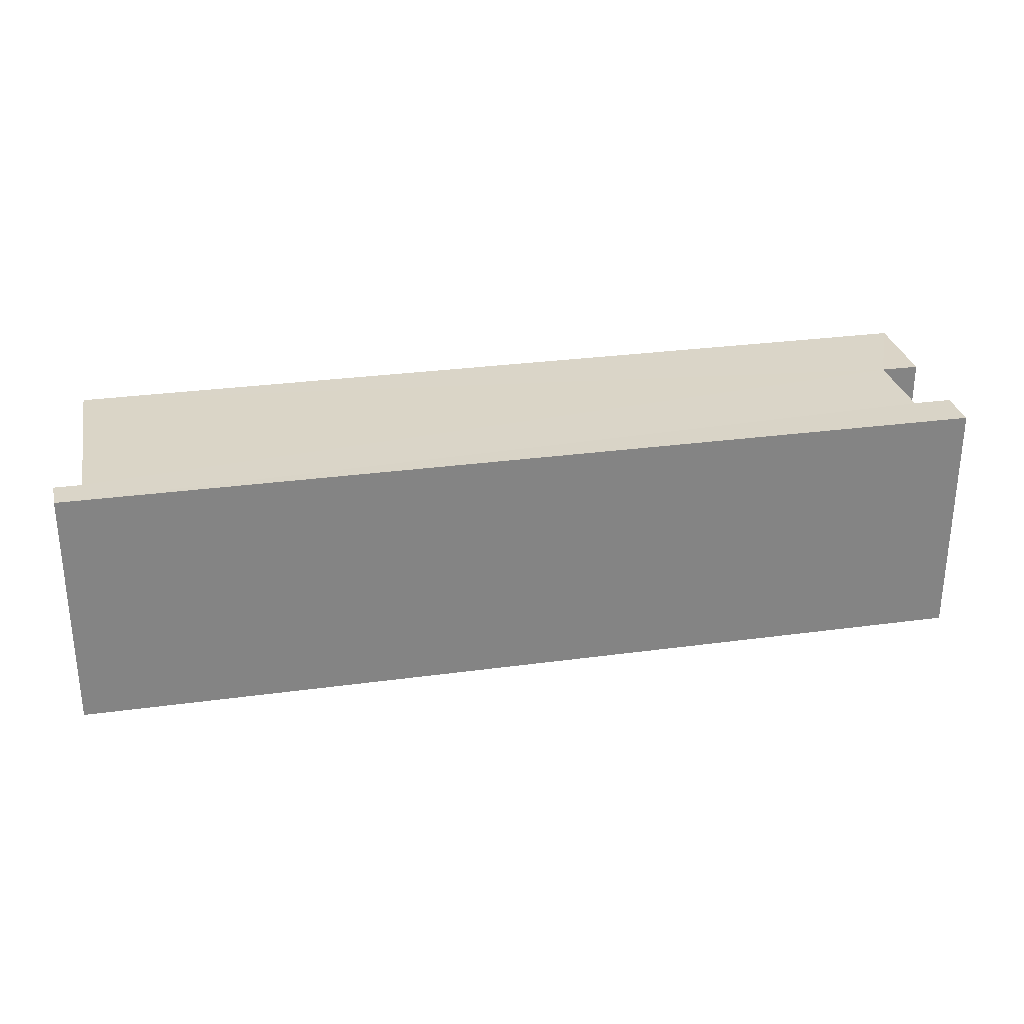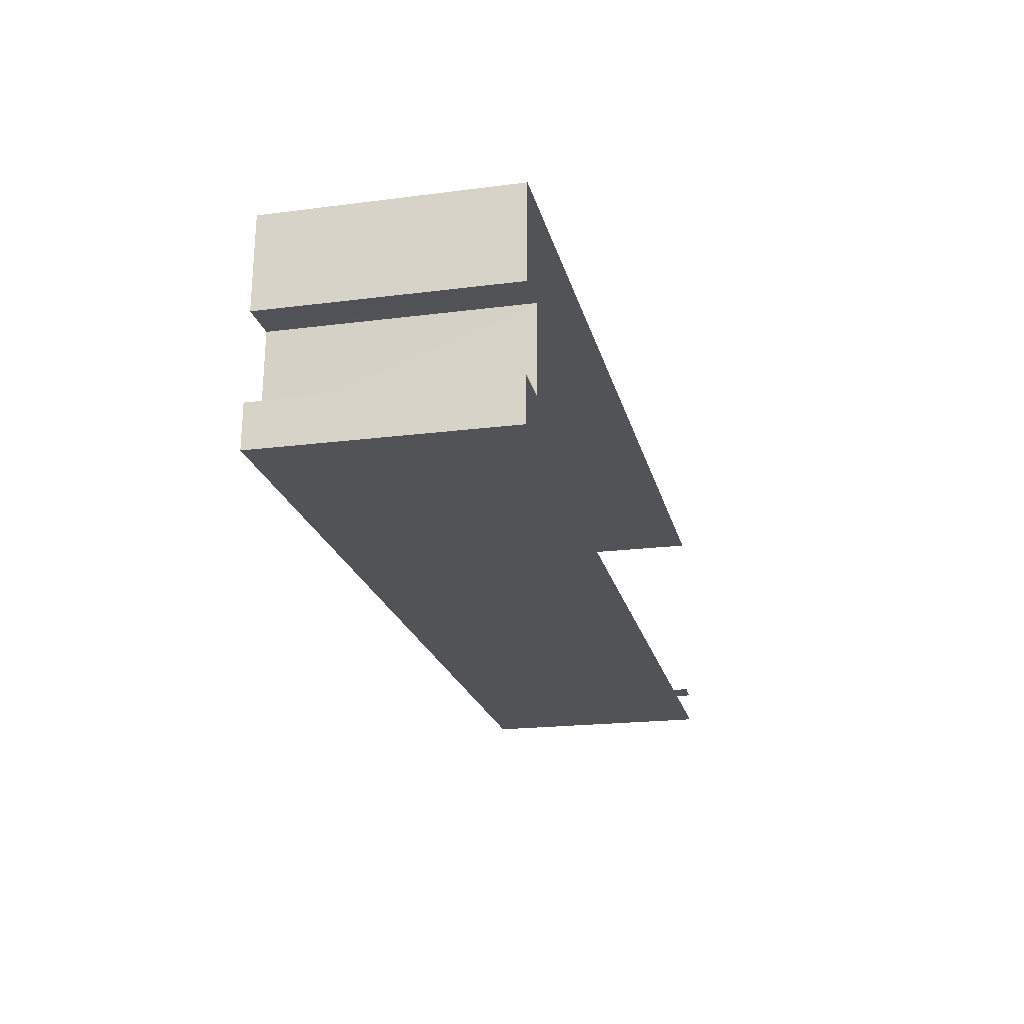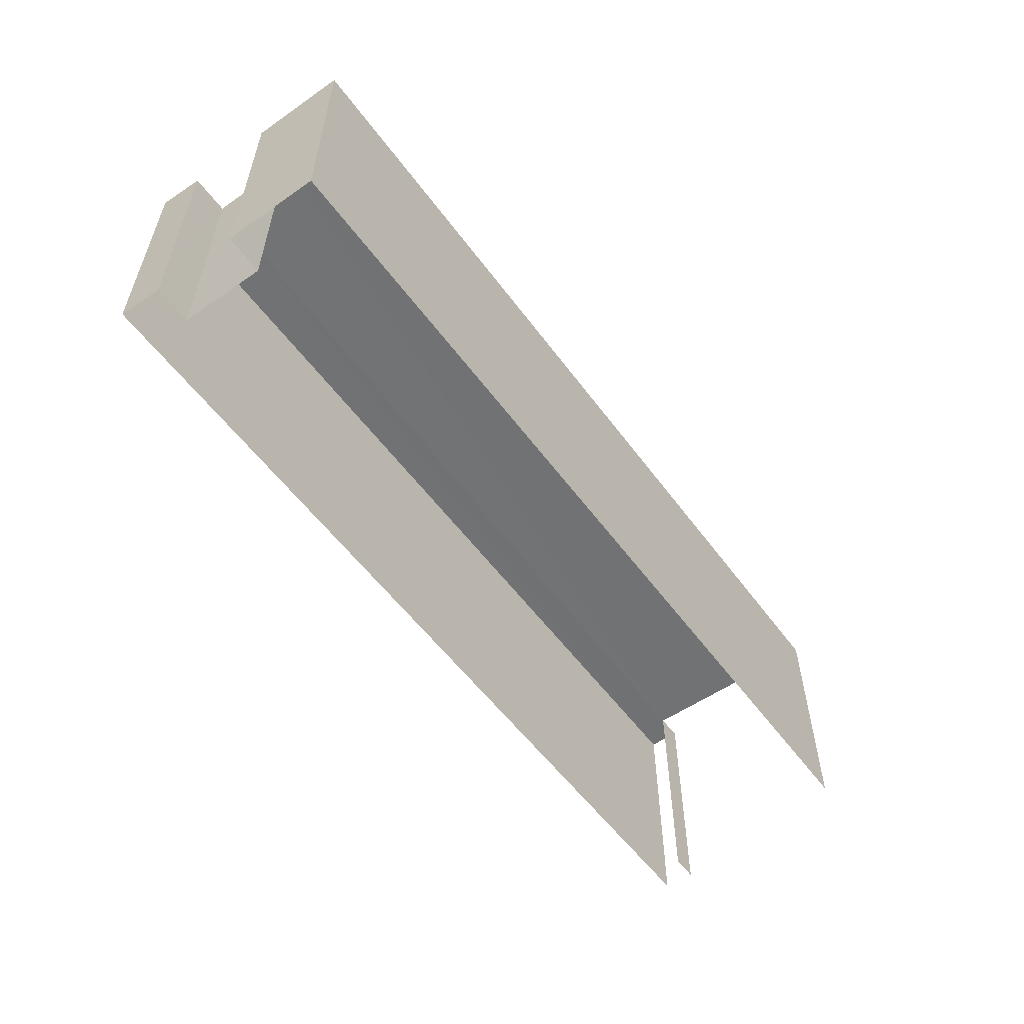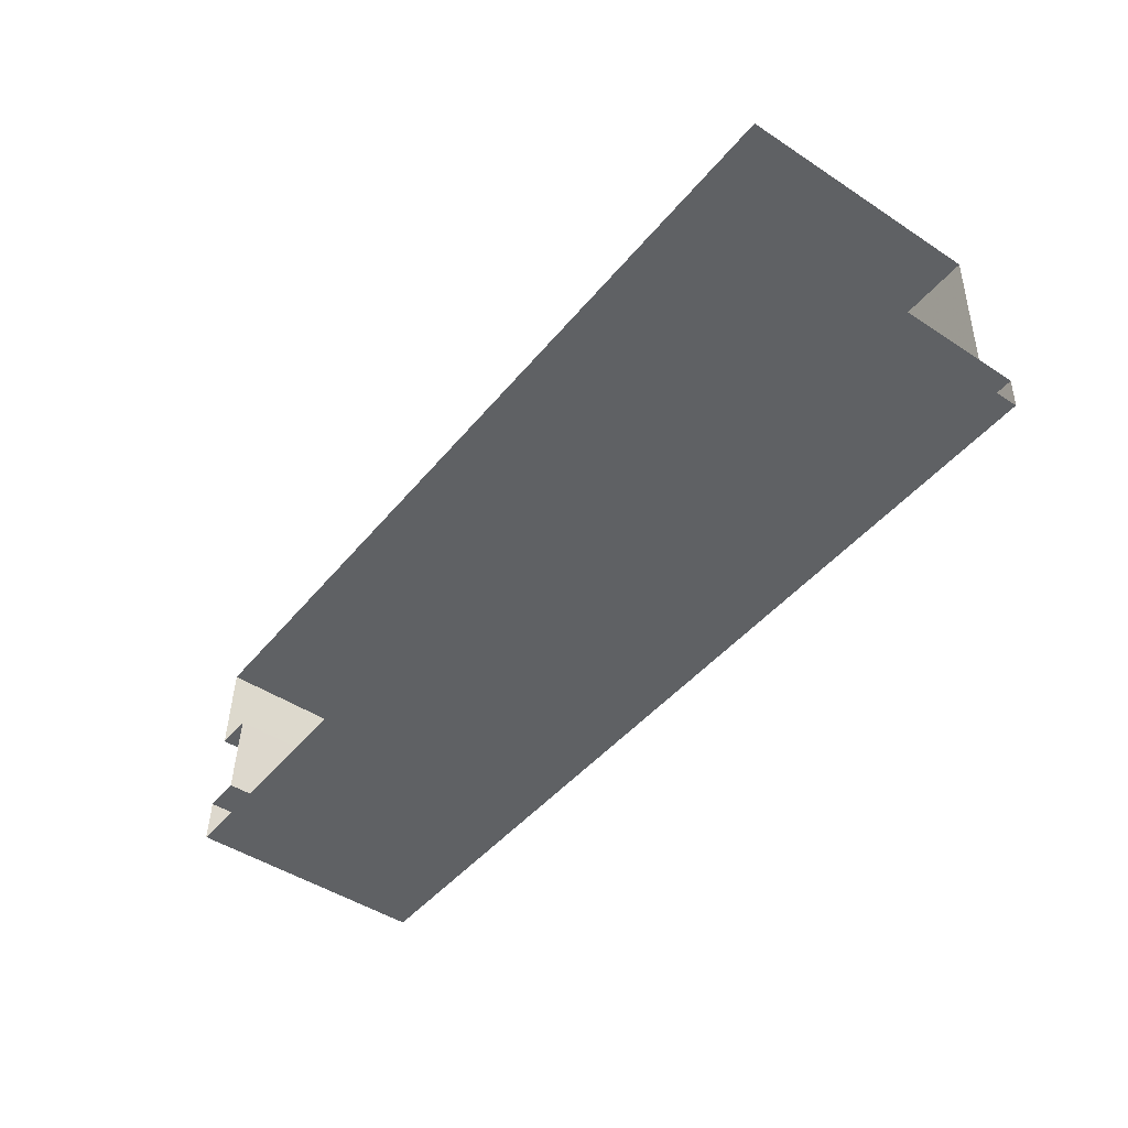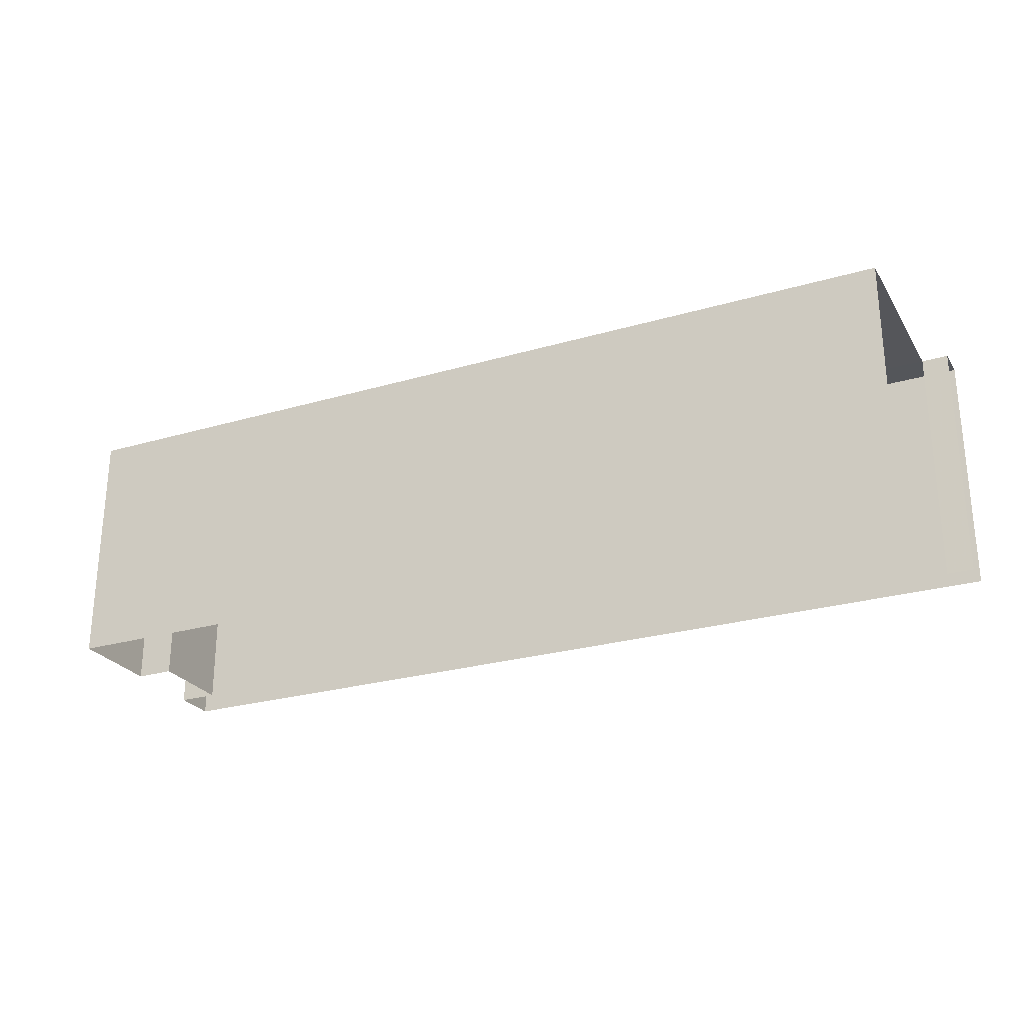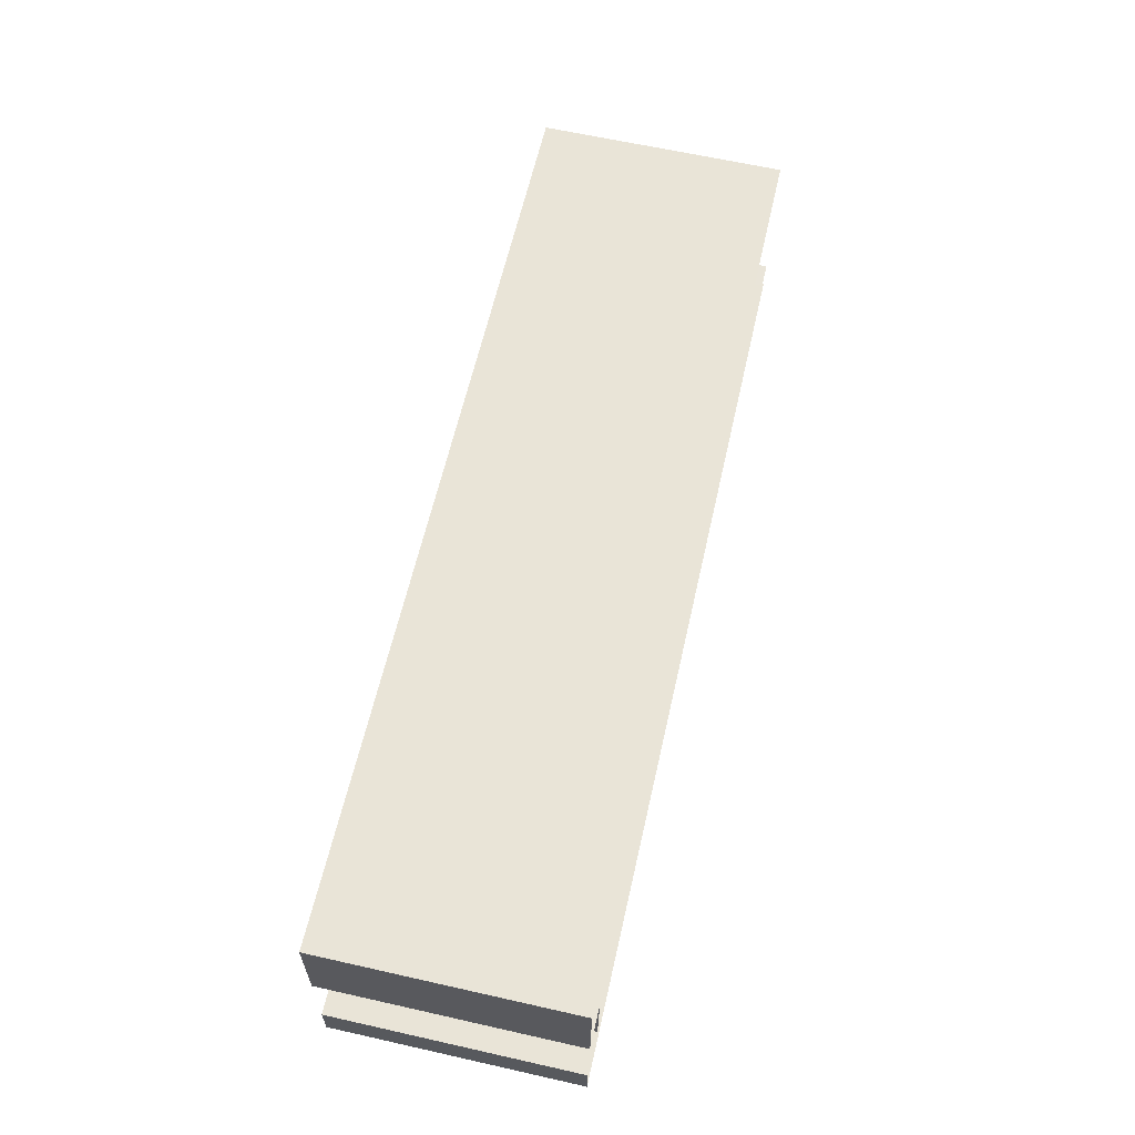
<metadata>
{"format":"obj","ext":"obj","renderer":"f3d","projection":"perspective","resolution":1024,"background":"white","views":[{"elev":29.0,"azim":-9.3,"up":"+Z"},{"elev":-19.6,"azim":103.5,"up":"+Y"},{"elev":-55.7,"azim":128.1,"up":"+Z"},{"elev":-47.5,"azim":-126.5,"up":"+Y"},{"elev":-25.9,"azim":-152.9,"up":"+Z"},{"elev":63.5,"azim":102.7,"up":"+Y"}]}
</metadata>
<code>
v -3.734e+05 -1.05e+05 24.13
v -3.734e+05 -1.05e+05 24.13
v -3.734e+05 -1.05e+05 24.13
v -3.734e+05 -1.05e+05 24.14
v -3.734e+05 -1.05e+05 24.14
v -3.734e+05 -1.05e+05 24.14
v -3.734e+05 -1.05e+05 24.13
v -3.734e+05 -1.05e+05 24.13
v -3.734e+05 -1.05e+05 24.13
v -3.734e+05 -1.05e+05 24.13
v -3.734e+05 -1.05e+05 33.46
v -3.734e+05 -1.05e+05 33.47
v -3.734e+05 -1.05e+05 33.46
v -3.734e+05 -1.05e+05 33.46
v -3.734e+05 -1.05e+05 33.47
v -3.734e+05 -1.05e+05 33.47
v -3.734e+05 -1.05e+05 33.47
v -3.734e+05 -1.05e+05 33.47
v -3.734e+05 -1.05e+05 33.47
v -3.734e+05 -1.05e+05 33.47
f 1 2 3
f 4 5 6
f 1 4 2
f 7 5 8
f 7 8 9
f 1 3 10
f 8 4 1
f 8 5 4
f 16 6 5
f 16 19 6
f 18 2 4
f 18 12 2
f 11 12 13
f 11 13 14
f 15 16 17
f 18 19 16
f 13 12 18
f 20 15 17
f 15 13 18
f 15 18 16
f 17 7 9
f 20 17 9
f 13 1 10
f 14 13 10
f 15 9 8
f 15 20 9
f 14 10 3
f 11 14 3
f 12 3 2
f 12 11 3
f 16 5 7
f 17 16 7
f 15 8 1
f 13 15 1
f 19 4 6
f 19 18 4

</code>
